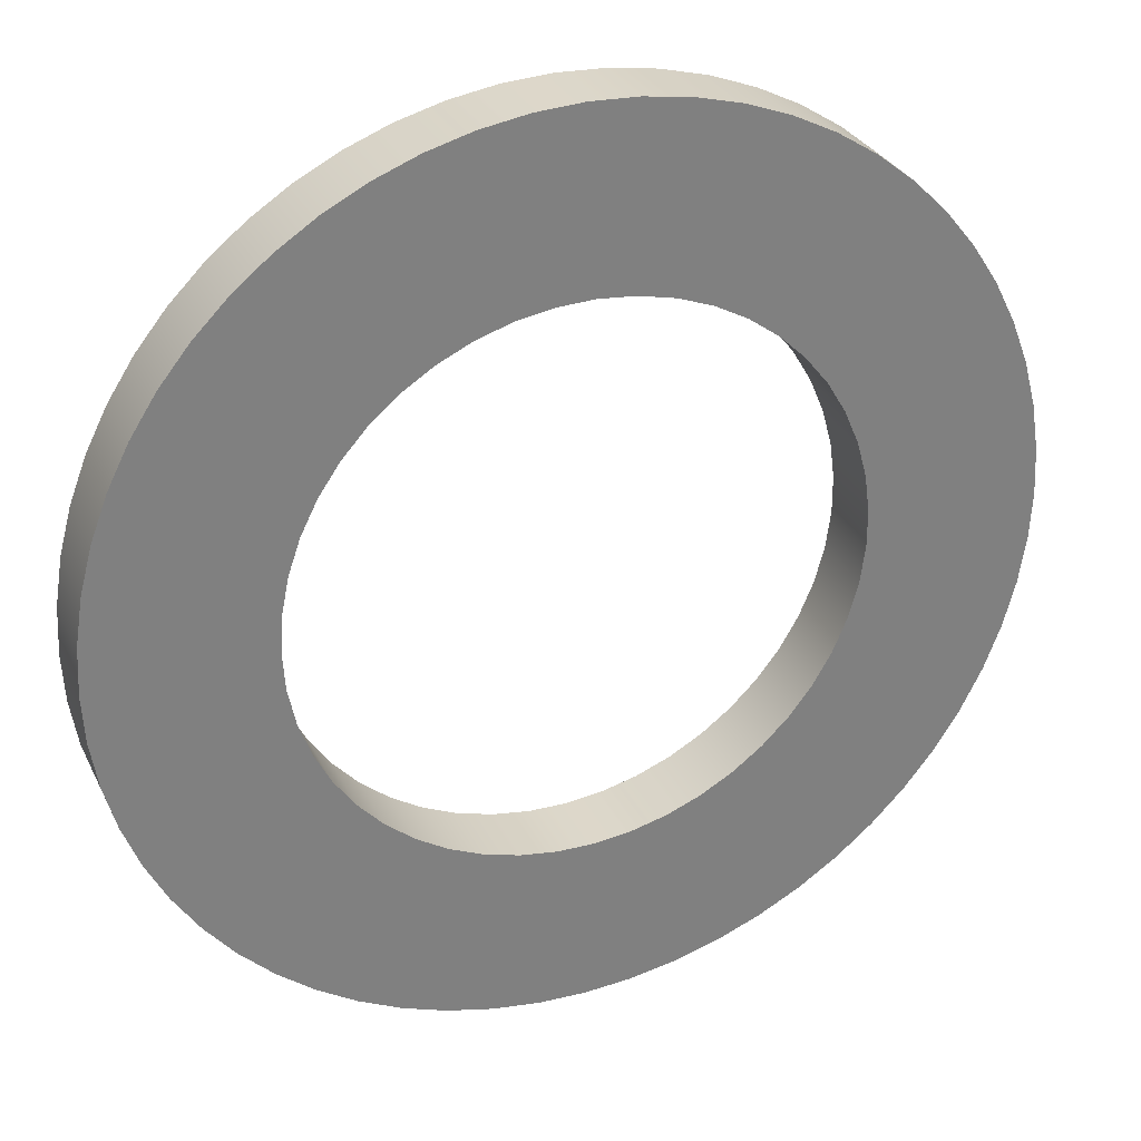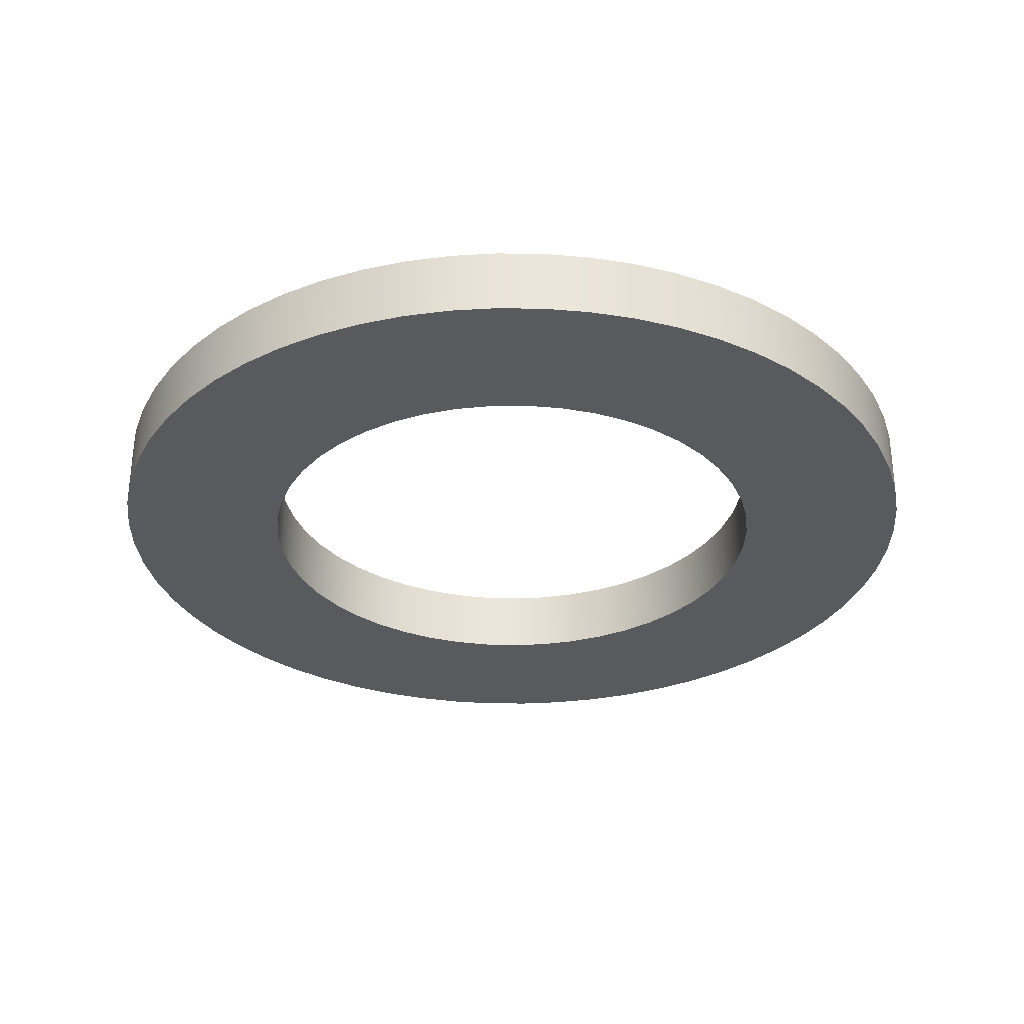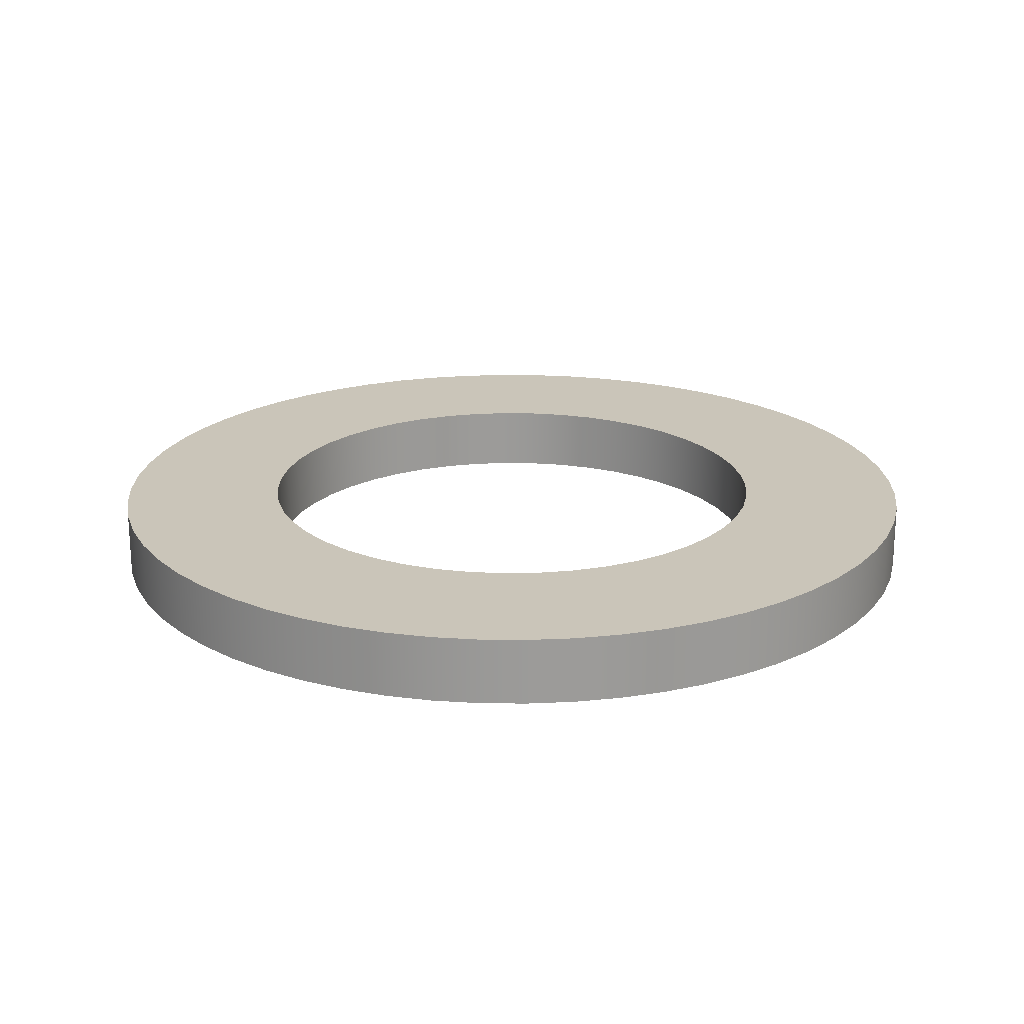
<metadata>
{"format":"obj","ext":"obj","renderer":"f3d","projection":"perspective","resolution":1024,"background":"white","views":[{"elev":30.7,"azim":-22.4,"up":"+Y"},{"elev":-31.2,"azim":152.0,"up":"+Z"},{"elev":20.6,"azim":172.2,"up":"+Z"}]}
</metadata>
<code>
v -9.9 -5.5 0.1
v -9.896 -5.553 0.1
v -9.886 -5.606 0.1
v -9.868 -5.656 0.1
v -9.844 -5.704 0.1
v -9.814 -5.748 0.1
v -9.778 -5.788 0.1
v -9.737 -5.822 0.1
v -9.692 -5.851 0.1
v -9.644 -5.873 0.1
v -9.593 -5.889 0.1
v -9.54 -5.898 0.1
v -9.487 -5.9 0.1
v -9.433 -5.894 0.1
v -9.381 -5.882 0.1
v -9.332 -5.863 0.1
v -9.285 -5.837 0.1
v -9.242 -5.805 0.1
v -9.203 -5.768 0.1
v -9.17 -5.726 0.1
v -9.143 -5.68 0.1
v -9.122 -5.631 0.1
v -9.108 -5.58 0.1
v -9.101 -5.527 0.1
v -9.101 -5.473 0.1
v -9.108 -5.42 0.1
v -9.122 -5.369 0.1
v -9.143 -5.32 0.1
v -9.17 -5.274 0.1
v -9.203 -5.232 0.1
v -9.242 -5.195 0.1
v -9.285 -5.163 0.1
v -9.332 -5.137 0.1
v -9.381 -5.118 0.1
v -9.433 -5.106 0.1
v -9.487 -5.1 0.1
v -9.54 -5.102 0.1
v -9.593 -5.111 0.1
v -9.644 -5.127 0.1
v -9.692 -5.149 0.1
v -9.737 -5.178 0.1
v -9.778 -5.212 0.1
v -9.814 -5.252 0.1
v -9.844 -5.296 0.1
v -9.868 -5.344 0.1
v -9.886 -5.394 0.1
v -9.896 -5.447 0.1
v -9.9 -5.5 0
v -9.896 -5.447 0
v -9.886 -5.394 0
v -9.868 -5.344 0
v -9.844 -5.296 0
v -9.814 -5.252 0
v -9.778 -5.212 0
v -9.737 -5.178 0
v -9.692 -5.149 0
v -9.644 -5.127 0
v -9.593 -5.111 0
v -9.54 -5.102 0
v -9.487 -5.1 0
v -9.433 -5.106 0
v -9.381 -5.118 0
v -9.332 -5.137 0
v -9.285 -5.163 0
v -9.242 -5.195 0
v -9.203 -5.232 0
v -9.17 -5.274 0
v -9.143 -5.32 0
v -9.122 -5.369 0
v -9.108 -5.42 0
v -9.101 -5.473 0
v -9.101 -5.527 0
v -9.108 -5.58 0
v -9.122 -5.631 0
v -9.143 -5.68 0
v -9.17 -5.726 0
v -9.203 -5.768 0
v -9.242 -5.805 0
v -9.285 -5.837 0
v -9.332 -5.863 0
v -9.381 -5.882 0
v -9.433 -5.894 0
v -9.487 -5.9 0
v -9.54 -5.898 0
v -9.593 -5.889 0
v -9.644 -5.873 0
v -9.692 -5.851 0
v -9.737 -5.822 0
v -9.778 -5.788 0
v -9.814 -5.748 0
v -9.844 -5.704 0
v -9.868 -5.656 0
v -9.886 -5.606 0
v -9.896 -5.553 0
v -9.9 -5.5 0.1
v -9.9 -5.5 0
v -10.15 -5.5 0.1
v -10.15 -5.432 0.1
v -10.14 -5.365 0.1
v -10.12 -5.299 0.1
v -10.09 -5.236 0.1
v -10.06 -5.175 0.1
v -10.03 -5.118 0.1
v -9.983 -5.065 0.1
v -9.935 -5.017 0.1
v -9.882 -4.974 0.1
v -9.825 -4.937 0.1
v -9.764 -4.906 0.1
v -9.701 -4.882 0.1
v -9.635 -4.864 0.1
v -9.568 -4.854 0.1
v -9.5 -4.85 0.1
v -9.432 -4.854 0.1
v -9.365 -4.864 0.1
v -9.299 -4.882 0.1
v -9.236 -4.906 0.1
v -9.175 -4.937 0.1
v -9.118 -4.974 0.1
v -9.065 -5.017 0.1
v -9.017 -5.065 0.1
v -8.974 -5.118 0.1
v -8.937 -5.175 0.1
v -8.906 -5.236 0.1
v -8.882 -5.299 0.1
v -8.864 -5.365 0.1
v -8.854 -5.432 0.1
v -8.85 -5.5 0.1
v -8.854 -5.568 0.1
v -8.864 -5.635 0.1
v -8.882 -5.701 0.1
v -8.906 -5.764 0.1
v -8.937 -5.825 0.1
v -8.974 -5.882 0.1
v -9.017 -5.935 0.1
v -9.065 -5.983 0.1
v -9.118 -6.026 0.1
v -9.175 -6.063 0.1
v -9.236 -6.094 0.1
v -9.299 -6.118 0.1
v -9.365 -6.136 0.1
v -9.432 -6.146 0.1
v -9.5 -6.15 0.1
v -9.568 -6.146 0.1
v -9.635 -6.136 0.1
v -9.701 -6.118 0.1
v -9.764 -6.094 0.1
v -9.825 -6.063 0.1
v -9.882 -6.026 0.1
v -9.935 -5.983 0.1
v -9.983 -5.935 0.1
v -10.03 -5.882 0.1
v -10.06 -5.825 0.1
v -10.09 -5.764 0.1
v -10.12 -5.701 0.1
v -10.14 -5.635 0.1
v -10.15 -5.568 0.1
v -10.15 -5.5 0
v -10.15 -5.568 0
v -10.14 -5.635 0
v -10.12 -5.701 0
v -10.09 -5.764 0
v -10.06 -5.825 0
v -10.03 -5.882 0
v -9.983 -5.935 0
v -9.935 -5.983 0
v -9.882 -6.026 0
v -9.825 -6.063 0
v -9.764 -6.094 0
v -9.701 -6.118 0
v -9.635 -6.136 0
v -9.568 -6.146 0
v -9.5 -6.15 0
v -9.432 -6.146 0
v -9.365 -6.136 0
v -9.299 -6.118 0
v -9.236 -6.094 0
v -9.175 -6.063 0
v -9.118 -6.026 0
v -9.065 -5.983 0
v -9.017 -5.935 0
v -8.974 -5.882 0
v -8.937 -5.825 0
v -8.906 -5.764 0
v -8.882 -5.701 0
v -8.864 -5.635 0
v -8.854 -5.568 0
v -8.85 -5.5 0
v -8.854 -5.432 0
v -8.864 -5.365 0
v -8.882 -5.299 0
v -8.906 -5.236 0
v -8.937 -5.175 0
v -8.974 -5.118 0
v -9.017 -5.065 0
v -9.065 -5.017 0
v -9.118 -4.974 0
v -9.175 -4.937 0
v -9.236 -4.906 0
v -9.299 -4.882 0
v -9.365 -4.864 0
v -9.432 -4.854 0
v -9.5 -4.85 0
v -9.568 -4.854 0
v -9.635 -4.864 0
v -9.701 -4.882 0
v -9.764 -4.906 0
v -9.825 -4.937 0
v -9.882 -4.974 0
v -9.935 -5.017 0
v -9.983 -5.065 0
v -10.03 -5.118 0
v -10.06 -5.175 0
v -10.09 -5.236 0
v -10.12 -5.299 0
v -10.14 -5.365 0
v -10.15 -5.432 0
v -10.15 -5.5 0
v -10.15 -5.5 0.1
v -9.9 -5.5 0.1
v -9.896 -5.447 0.1
v -9.886 -5.394 0.1
v -9.868 -5.344 0.1
v -9.844 -5.296 0.1
v -9.814 -5.252 0.1
v -9.778 -5.212 0.1
v -9.737 -5.178 0.1
v -9.692 -5.149 0.1
v -9.644 -5.127 0.1
v -9.593 -5.111 0.1
v -9.54 -5.102 0.1
v -9.487 -5.1 0.1
v -9.433 -5.106 0.1
v -9.381 -5.118 0.1
v -9.332 -5.137 0.1
v -9.285 -5.163 0.1
v -9.242 -5.195 0.1
v -9.203 -5.232 0.1
v -9.17 -5.274 0.1
v -9.143 -5.32 0.1
v -9.122 -5.369 0.1
v -9.108 -5.42 0.1
v -9.101 -5.473 0.1
v -9.101 -5.527 0.1
v -9.108 -5.58 0.1
v -9.122 -5.631 0.1
v -9.143 -5.68 0.1
v -9.17 -5.726 0.1
v -9.203 -5.768 0.1
v -9.242 -5.805 0.1
v -9.285 -5.837 0.1
v -9.332 -5.863 0.1
v -9.381 -5.882 0.1
v -9.433 -5.894 0.1
v -9.487 -5.9 0.1
v -9.54 -5.898 0.1
v -9.593 -5.889 0.1
v -9.644 -5.873 0.1
v -9.692 -5.851 0.1
v -9.737 -5.822 0.1
v -9.778 -5.788 0.1
v -9.814 -5.748 0.1
v -9.844 -5.704 0.1
v -9.868 -5.656 0.1
v -9.886 -5.606 0.1
v -9.896 -5.553 0.1
v -10.15 -5.5 0.1
v -10.15 -5.568 0.1
v -10.14 -5.635 0.1
v -10.12 -5.701 0.1
v -10.09 -5.764 0.1
v -10.06 -5.825 0.1
v -10.03 -5.882 0.1
v -9.983 -5.935 0.1
v -9.935 -5.983 0.1
v -9.882 -6.026 0.1
v -9.825 -6.063 0.1
v -9.764 -6.094 0.1
v -9.701 -6.118 0.1
v -9.635 -6.136 0.1
v -9.568 -6.146 0.1
v -9.5 -6.15 0.1
v -9.432 -6.146 0.1
v -9.365 -6.136 0.1
v -9.299 -6.118 0.1
v -9.236 -6.094 0.1
v -9.175 -6.063 0.1
v -9.118 -6.026 0.1
v -9.065 -5.983 0.1
v -9.017 -5.935 0.1
v -8.974 -5.882 0.1
v -8.937 -5.825 0.1
v -8.906 -5.764 0.1
v -8.882 -5.701 0.1
v -8.864 -5.635 0.1
v -8.854 -5.568 0.1
v -8.85 -5.5 0.1
v -8.854 -5.432 0.1
v -8.864 -5.365 0.1
v -8.882 -5.299 0.1
v -8.906 -5.236 0.1
v -8.937 -5.175 0.1
v -8.974 -5.118 0.1
v -9.017 -5.065 0.1
v -9.065 -5.017 0.1
v -9.118 -4.974 0.1
v -9.175 -4.937 0.1
v -9.236 -4.906 0.1
v -9.299 -4.882 0.1
v -9.365 -4.864 0.1
v -9.432 -4.854 0.1
v -9.5 -4.85 0.1
v -9.568 -4.854 0.1
v -9.635 -4.864 0.1
v -9.701 -4.882 0.1
v -9.764 -4.906 0.1
v -9.825 -4.937 0.1
v -9.882 -4.974 0.1
v -9.935 -5.017 0.1
v -9.983 -5.065 0.1
v -10.03 -5.118 0.1
v -10.06 -5.175 0.1
v -10.09 -5.236 0.1
v -10.12 -5.299 0.1
v -10.14 -5.365 0.1
v -10.15 -5.432 0.1
v -9.9 -5.5 0
v -9.896 -5.553 0
v -9.886 -5.606 0
v -9.868 -5.656 0
v -9.844 -5.704 0
v -9.814 -5.748 0
v -9.778 -5.788 0
v -9.737 -5.822 0
v -9.692 -5.851 0
v -9.644 -5.873 0
v -9.593 -5.889 0
v -9.54 -5.898 0
v -9.487 -5.9 0
v -9.433 -5.894 0
v -9.381 -5.882 0
v -9.332 -5.863 0
v -9.285 -5.837 0
v -9.242 -5.805 0
v -9.203 -5.768 0
v -9.17 -5.726 0
v -9.143 -5.68 0
v -9.122 -5.631 0
v -9.108 -5.58 0
v -9.101 -5.527 0
v -9.101 -5.473 0
v -9.108 -5.42 0
v -9.122 -5.369 0
v -9.143 -5.32 0
v -9.17 -5.274 0
v -9.203 -5.232 0
v -9.242 -5.195 0
v -9.285 -5.163 0
v -9.332 -5.137 0
v -9.381 -5.118 0
v -9.433 -5.106 0
v -9.487 -5.1 0
v -9.54 -5.102 0
v -9.593 -5.111 0
v -9.644 -5.127 0
v -9.692 -5.149 0
v -9.737 -5.178 0
v -9.778 -5.212 0
v -9.814 -5.252 0
v -9.844 -5.296 0
v -9.868 -5.344 0
v -9.886 -5.394 0
v -9.896 -5.447 0
v -10.15 -5.5 0
v -10.15 -5.432 0
v -10.14 -5.365 0
v -10.12 -5.299 0
v -10.09 -5.236 0
v -10.06 -5.175 0
v -10.03 -5.118 0
v -9.983 -5.065 0
v -9.935 -5.017 0
v -9.882 -4.974 0
v -9.825 -4.937 0
v -9.764 -4.906 0
v -9.701 -4.882 0
v -9.635 -4.864 0
v -9.568 -4.854 0
v -9.5 -4.85 0
v -9.432 -4.854 0
v -9.365 -4.864 0
v -9.299 -4.882 0
v -9.236 -4.906 0
v -9.175 -4.937 0
v -9.118 -4.974 0
v -9.065 -5.017 0
v -9.017 -5.065 0
v -8.974 -5.118 0
v -8.937 -5.175 0
v -8.906 -5.236 0
v -8.882 -5.299 0
v -8.864 -5.365 0
v -8.854 -5.432 0
v -8.85 -5.5 0
v -8.854 -5.568 0
v -8.864 -5.635 0
v -8.882 -5.701 0
v -8.906 -5.764 0
v -8.937 -5.825 0
v -8.974 -5.882 0
v -9.017 -5.935 0
v -9.065 -5.983 0
v -9.118 -6.026 0
v -9.175 -6.063 0
v -9.236 -6.094 0
v -9.299 -6.118 0
v -9.365 -6.136 0
v -9.432 -6.146 0
v -9.5 -6.15 0
v -9.568 -6.146 0
v -9.635 -6.136 0
v -9.701 -6.118 0
v -9.764 -6.094 0
v -9.825 -6.063 0
v -9.882 -6.026 0
v -9.935 -5.983 0
v -9.983 -5.935 0
v -10.03 -5.882 0
v -10.06 -5.825 0
v -10.09 -5.764 0
v -10.12 -5.701 0
v -10.14 -5.635 0
v -10.15 -5.568 0
g 4a80e5ac-e38a-11ea-8bf4-54bf646e7e1f
f 2 94 1
f 1 94 96
f 95 48 47
f 47 48 49
f 47 49 46
f 46 49 50
f 46 50 45
f 45 50 51
f 45 51 44
f 44 51 52
f 44 52 43
f 43 52 53
f 43 53 42
f 42 53 54
f 42 54 41
f 41 54 55
f 41 55 40
f 40 55 56
f 40 56 39
f 39 56 57
f 39 57 38
f 38 57 58
f 38 58 37
f 37 58 59
f 37 59 36
f 36 59 60
f 36 60 35
f 35 60 61
f 35 61 34
f 34 61 62
f 34 62 33
f 33 62 63
f 33 63 32
f 32 63 64
f 32 64 31
f 31 64 65
f 31 65 30
f 30 65 66
f 30 66 29
f 29 66 67
f 29 67 28
f 28 67 68
f 28 68 27
f 27 68 69
f 27 69 26
f 26 69 70
f 26 70 25
f 25 70 71
f 25 71 24
f 24 71 72
f 24 72 23
f 23 72 73
f 23 73 22
f 22 73 74
f 22 74 21
f 21 74 75
f 21 75 20
f 20 75 76
f 20 76 19
f 19 76 77
f 19 77 18
f 18 77 78
f 18 78 17
f 17 78 79
f 17 79 16
f 16 79 80
f 16 80 15
f 15 80 81
f 15 81 14
f 14 81 82
f 14 82 13
f 13 82 83
f 13 83 12
f 12 83 84
f 12 84 11
f 11 84 85
f 11 85 10
f 10 85 86
f 10 86 9
f 9 86 87
f 9 87 8
f 8 87 88
f 8 88 7
f 7 88 89
f 7 89 6
f 6 89 90
f 6 90 5
f 5 90 91
f 5 91 4
f 4 91 92
f 4 92 3
f 3 92 93
f 3 93 2
f 2 93 94
g 4a872702-e38a-11ea-bcad-54bf646e7e1f
f 98 216 97
f 97 216 217
f 218 157 156
f 156 157 158
f 156 158 155
f 155 158 159
f 155 159 154
f 154 159 160
f 154 160 153
f 153 160 161
f 153 161 152
f 152 161 162
f 152 162 151
f 151 162 163
f 151 163 150
f 150 163 164
f 150 164 149
f 149 164 165
f 149 165 148
f 148 165 166
f 148 166 147
f 147 166 167
f 147 167 146
f 146 167 168
f 146 168 145
f 145 168 169
f 145 169 144
f 144 169 170
f 144 170 143
f 143 170 171
f 143 171 142
f 142 171 172
f 142 172 141
f 141 172 173
f 141 173 140
f 140 173 174
f 140 174 139
f 139 174 175
f 139 175 138
f 138 175 176
f 138 176 137
f 137 176 177
f 137 177 136
f 136 177 178
f 136 178 135
f 135 178 179
f 135 179 134
f 134 179 180
f 134 180 133
f 133 180 181
f 133 181 132
f 132 181 182
f 132 182 131
f 131 182 183
f 131 183 130
f 130 183 184
f 130 184 129
f 129 184 185
f 129 185 128
f 128 185 186
f 128 186 127
f 127 186 187
f 127 187 126
f 126 187 188
f 126 188 125
f 125 188 189
f 125 189 124
f 124 189 190
f 124 190 123
f 123 190 191
f 123 191 122
f 122 191 192
f 122 192 121
f 121 192 193
f 121 193 120
f 120 193 194
f 120 194 119
f 119 194 195
f 119 195 118
f 118 195 196
f 118 196 117
f 117 196 197
f 117 197 116
f 116 197 198
f 116 198 115
f 115 198 199
f 115 199 114
f 114 199 200
f 114 200 113
f 113 200 201
f 113 201 112
f 112 201 202
f 112 202 111
f 111 202 203
f 111 203 110
f 110 203 204
f 110 204 109
f 109 204 205
f 109 205 108
f 108 205 206
f 108 206 107
f 107 206 207
f 107 207 106
f 106 207 208
f 106 208 105
f 105 208 209
f 105 209 104
f 104 209 210
f 104 210 103
f 103 210 211
f 103 211 102
f 102 211 212
f 102 212 101
f 101 212 213
f 101 213 100
f 100 213 214
f 100 214 99
f 99 214 215
f 99 215 98
f 98 215 216
g 4a8cf37a-e38a-11ea-8fc2-54bf646e7e1f
f 220 325 219
f 219 325 266
f 219 266 267
f 325 220 324
f 324 220 221
f 324 221 323
f 323 221 222
f 323 222 322
f 322 222 223
f 322 223 321
f 321 223 320
f 320 223 224
f 320 224 319
f 319 224 225
f 319 225 318
f 318 225 226
f 318 226 317
f 317 226 316
f 316 226 227
f 316 227 315
f 315 227 228
f 315 228 314
f 314 228 229
f 314 229 313
f 313 229 230
f 313 230 312
f 312 230 311
f 311 230 231
f 311 231 310
f 310 231 232
f 310 232 309
f 309 232 233
f 309 233 308
f 308 233 307
f 307 233 234
f 307 234 306
f 306 234 235
f 306 235 305
f 305 235 236
f 305 236 304
f 304 236 237
f 304 237 303
f 303 237 302
f 302 237 238
f 302 238 301
f 301 238 239
f 301 239 300
f 300 239 240
f 300 240 299
f 299 240 241
f 299 241 298
f 298 241 297
f 297 241 242
f 297 242 296
f 296 242 243
f 296 243 295
f 295 243 244
f 295 244 294
f 294 244 293
f 293 244 245
f 293 245 292
f 292 245 246
f 292 246 291
f 291 246 247
f 291 247 290
f 290 247 248
f 290 248 289
f 289 248 288
f 288 248 249
f 288 249 287
f 287 249 250
f 287 250 286
f 286 250 251
f 286 251 285
f 285 251 252
f 285 252 284
f 284 252 283
f 283 252 253
f 283 253 282
f 282 253 254
f 282 254 281
f 281 254 255
f 281 255 280
f 280 255 279
f 279 255 256
f 279 256 278
f 278 256 257
f 278 257 277
f 277 257 258
f 277 258 276
f 276 258 259
f 276 259 275
f 275 259 274
f 274 259 260
f 274 260 273
f 273 260 261
f 273 261 272
f 272 261 262
f 272 262 271
f 271 262 270
f 270 262 263
f 270 263 269
f 269 263 264
f 269 264 268
f 268 264 265
f 268 265 267
f 267 265 219
g 4a92e724-e38a-11ea-aedc-54bf646e7e1f
f 327 432 326
f 326 432 373
f 326 373 374
f 432 327 431
f 431 327 328
f 431 328 430
f 430 328 329
f 430 329 429
f 429 329 330
f 429 330 428
f 428 330 427
f 427 330 331
f 427 331 426
f 426 331 332
f 426 332 425
f 425 332 333
f 425 333 424
f 424 333 423
f 423 333 334
f 423 334 422
f 422 334 335
f 422 335 421
f 421 335 336
f 421 336 420
f 420 336 337
f 420 337 419
f 419 337 418
f 418 337 338
f 418 338 417
f 417 338 339
f 417 339 416
f 416 339 340
f 416 340 415
f 415 340 414
f 414 340 341
f 414 341 413
f 413 341 342
f 413 342 412
f 412 342 343
f 412 343 411
f 411 343 344
f 411 344 410
f 410 344 409
f 409 344 345
f 409 345 408
f 408 345 346
f 408 346 407
f 407 346 347
f 407 347 406
f 406 347 348
f 406 348 405
f 405 348 404
f 404 348 349
f 404 349 403
f 403 349 350
f 403 350 402
f 402 350 351
f 402 351 401
f 401 351 400
f 400 351 352
f 400 352 399
f 399 352 353
f 399 353 398
f 398 353 354
f 398 354 397
f 397 354 355
f 397 355 396
f 396 355 395
f 395 355 356
f 395 356 394
f 394 356 357
f 394 357 393
f 393 357 358
f 393 358 392
f 392 358 359
f 392 359 391
f 391 359 390
f 390 359 360
f 390 360 389
f 389 360 361
f 389 361 388
f 388 361 362
f 388 362 387
f 387 362 386
f 386 362 363
f 386 363 385
f 385 363 364
f 385 364 384
f 384 364 365
f 384 365 383
f 383 365 366
f 383 366 382
f 382 366 381
f 381 366 367
f 381 367 380
f 380 367 368
f 380 368 379
f 379 368 369
f 379 369 378
f 378 369 377
f 377 369 370
f 377 370 376
f 376 370 371
f 376 371 375
f 375 371 372
f 375 372 374
f 374 372 326

</code>
